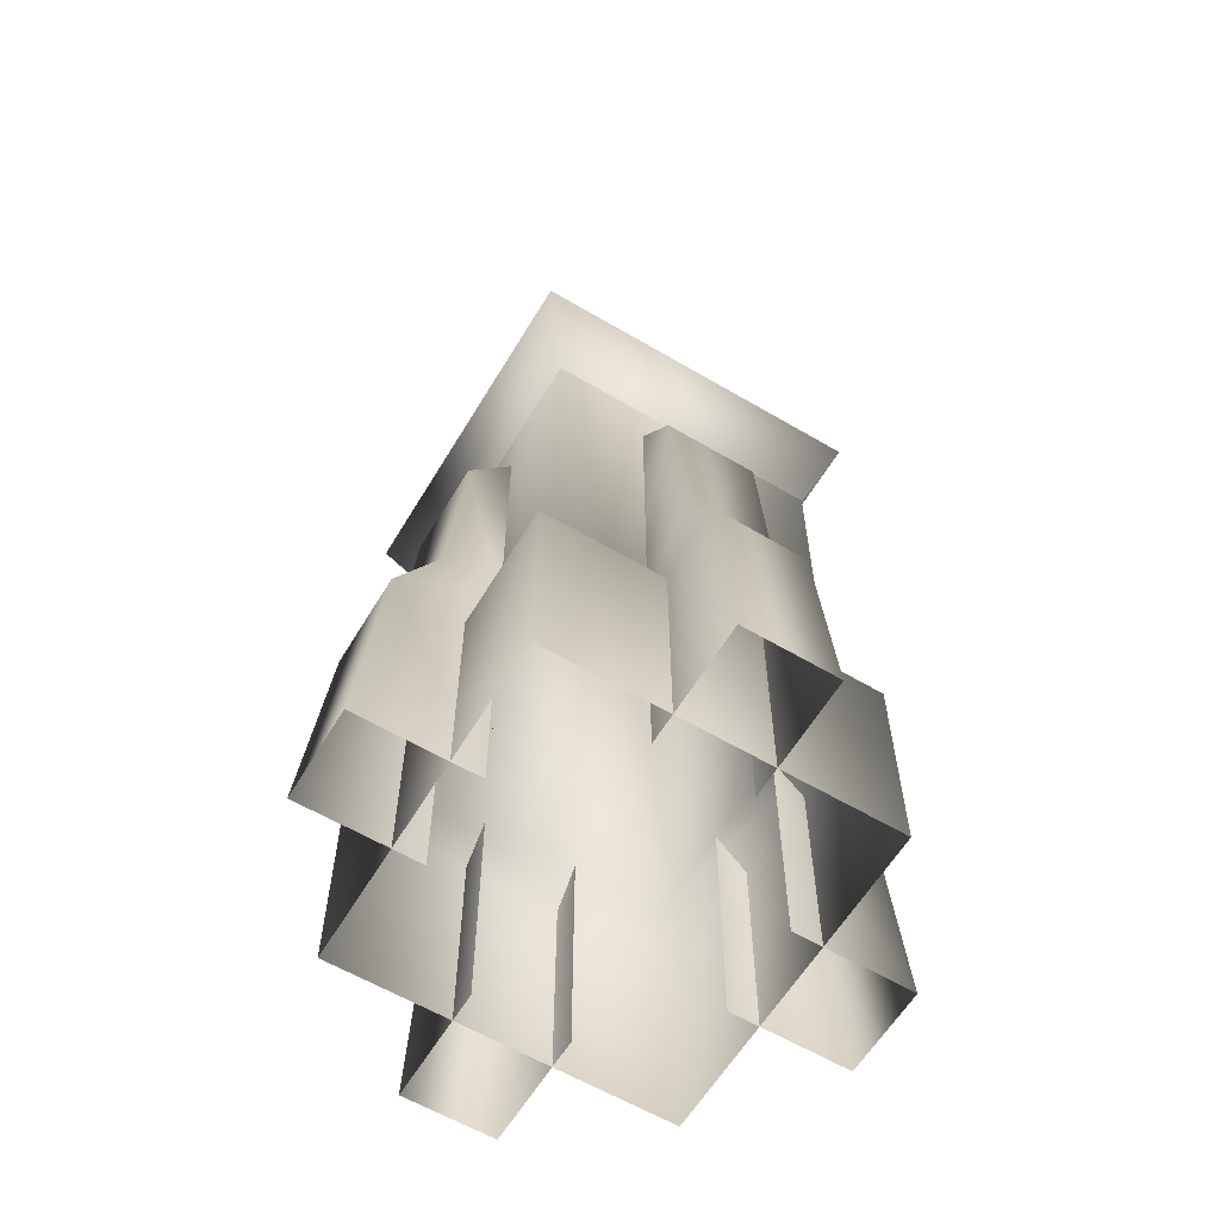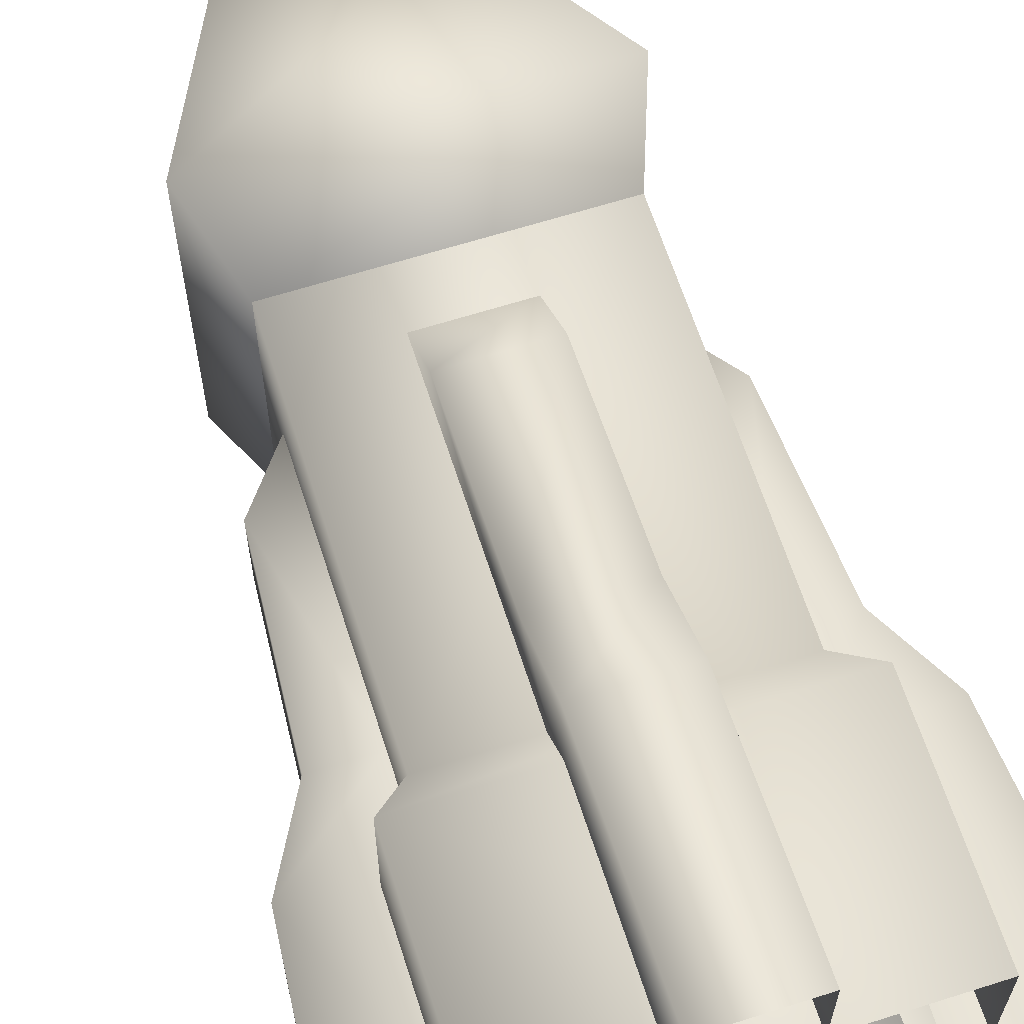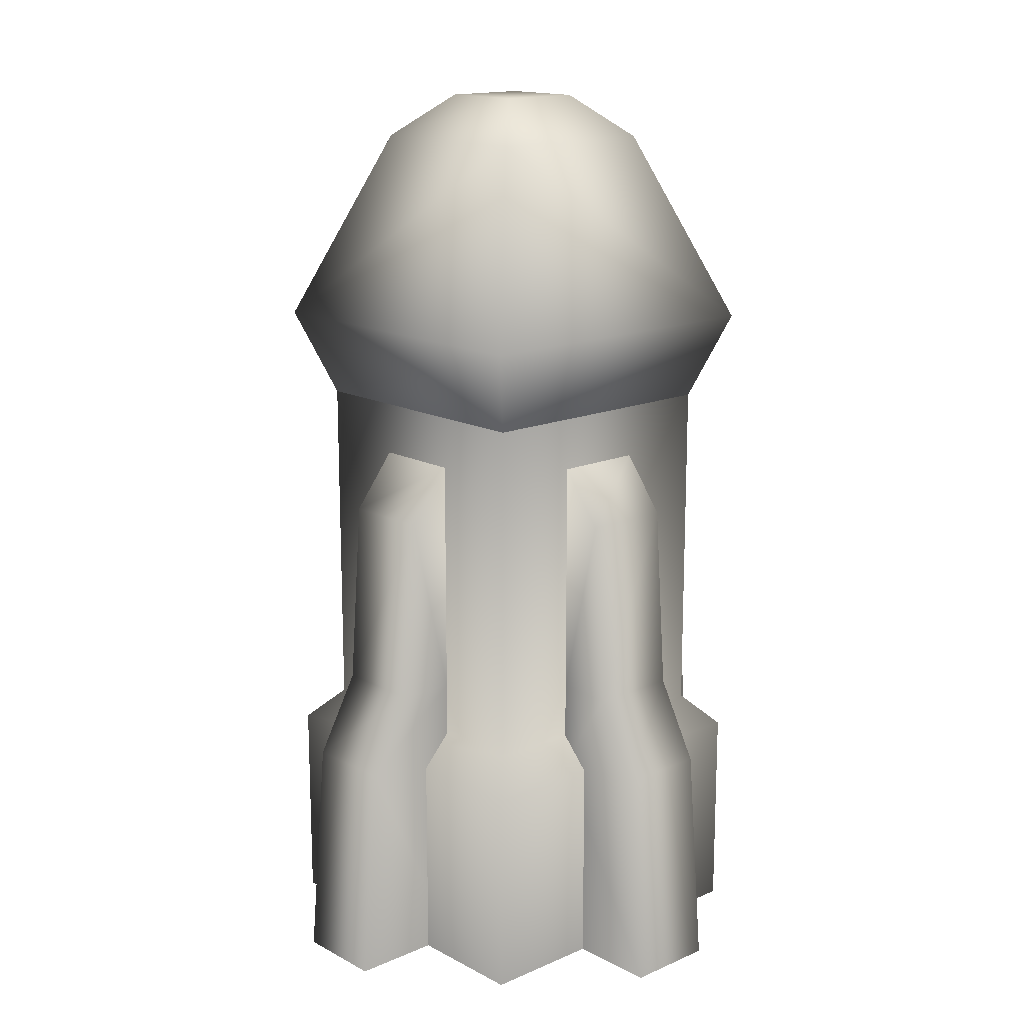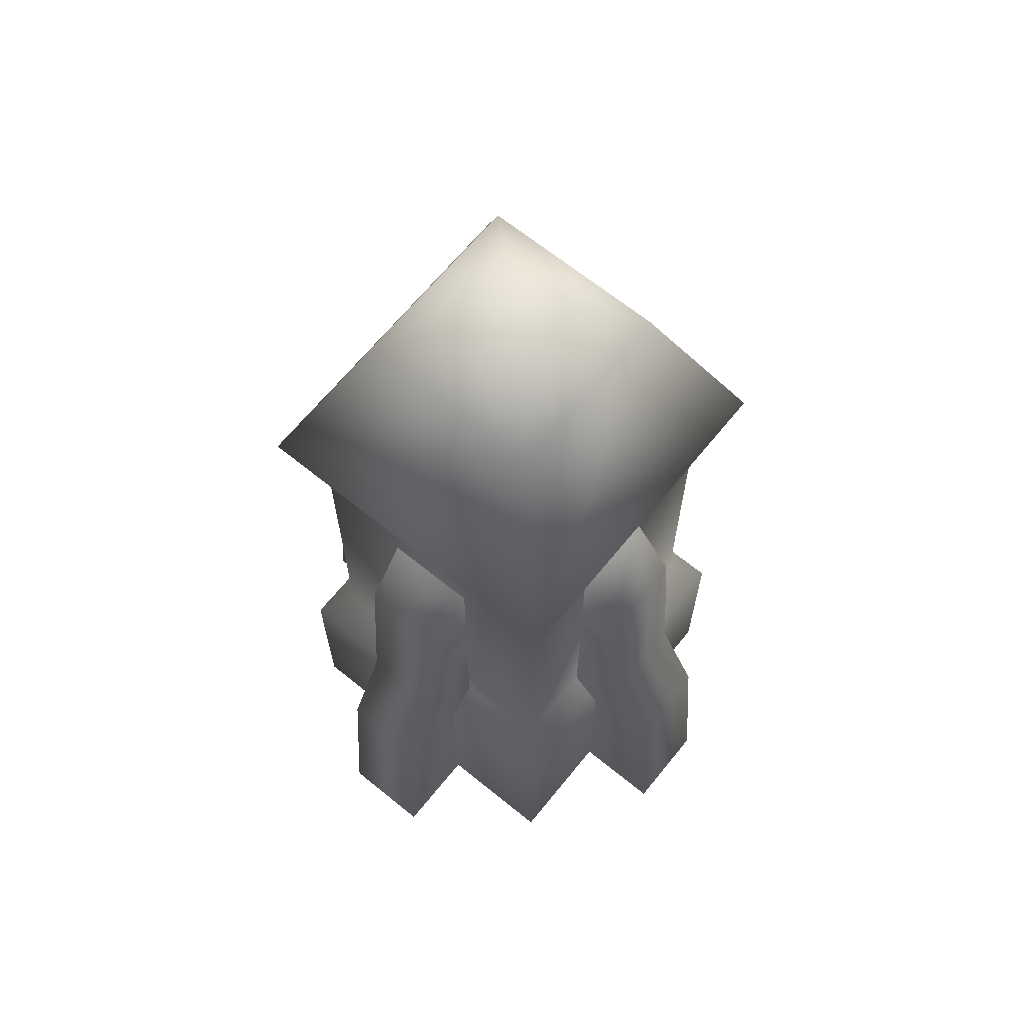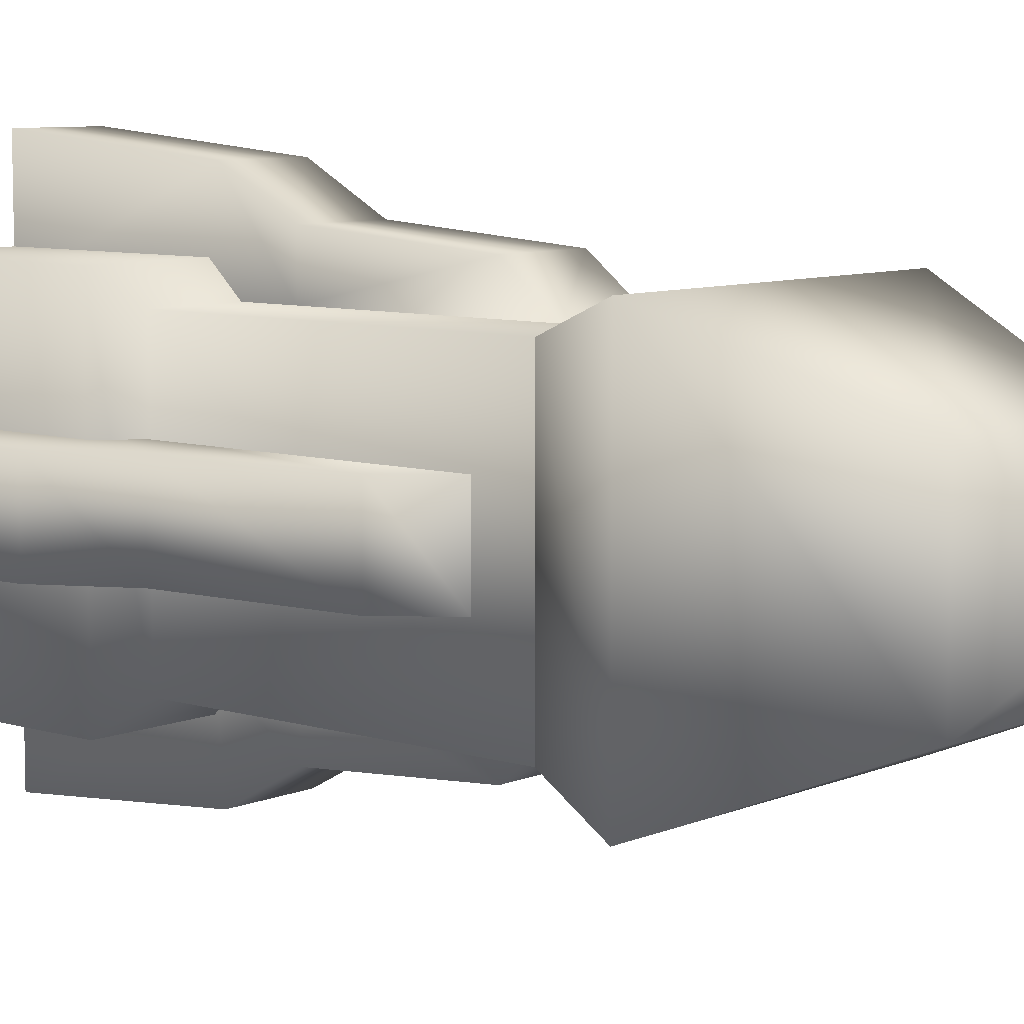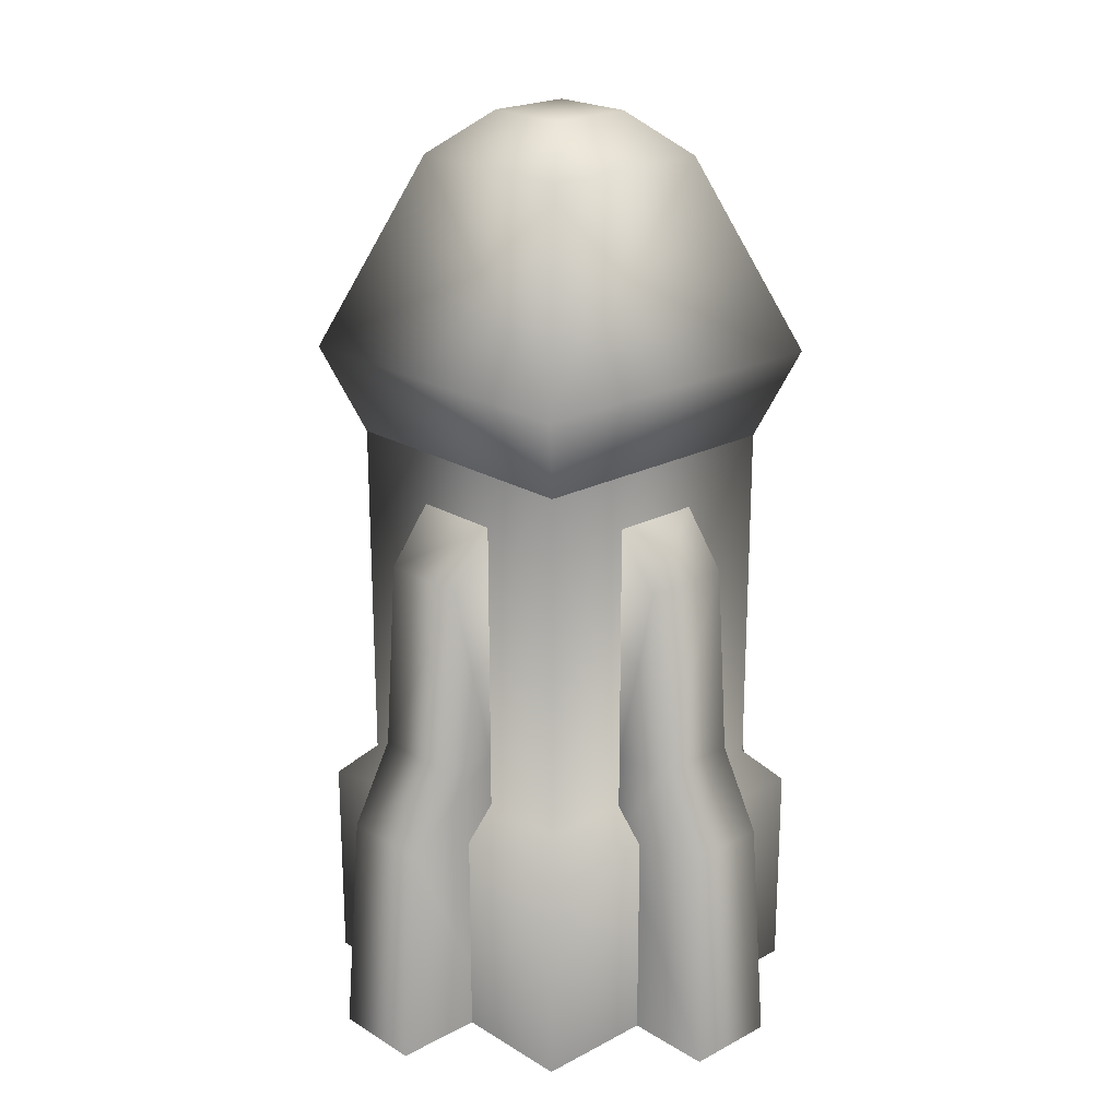
<metadata>
{"format":"obj","ext":"obj","renderer":"f3d","projection":"perspective","resolution":1024,"background":"white","views":[{"elev":-60.9,"azim":-121.0,"up":"+Y"},{"elev":64.1,"azim":-17.8,"up":"+Z"},{"elev":15.4,"azim":-132.2,"up":"+Y"},{"elev":66.6,"azim":39.1,"up":"+Y"},{"elev":7.9,"azim":130.6,"up":"+Z"},{"elev":21.6,"azim":-43.0,"up":"+Y"}]}
</metadata>
<code>
v  -60.34 0 60.34
v  60.34 0 60.34
v  -60.34 0 -60.34
v  60.34 0 -60.34
v  60.34 76.3 60.34
v  -60.34 76.3 60.34
v  60.34 76.3 -60.34
v  -60.34 76.3 -60.34
v  49.4 214.7 49.4
v  -49.4 214.7 49.4
v  -49.4 214.7 -49.4
v  49.4 214.7 -49.4
v  -49.4 87.96 49.4
v  49.4 87.96 49.4
v  49.4 87.96 -49.4
v  -49.4 87.96 -49.4
g HedgeCornerLvl305
f 1 2 6
f 2 4 5
f 4 3 7
f 3 1 8
f 14 9 13
f 15 12 14
f 16 11 15
f 13 10 16
f 6 14 13
f 5 15 14
f 7 16 15
f 8 13 16
f 2 5 6
f 4 7 5
f 3 8 7
f 1 6 8
f 9 10 13
f 12 9 14
f 11 12 15
f 10 11 16
f 6 5 14
f 5 7 15
f 7 8 16
f 8 6 13
v  -49.4 214.7 49.4
v  49.4 214.7 49.4
v  49.4 214.7 -49.4
v  -49.4 214.7 -49.4
v  -33.04 315.6 33.04
v  33.04 315.6 33.04
v  33.04 315.6 -33.04
v  -33.04 315.6 -33.04
v  60.91 246.4 60.91
v  60.91 246.4 -60.91
v  -60.91 246.4 -60.91
v  -60.91 246.4 60.91
v  -15.53 331.1 15.53
v  15.53 331.1 15.53
v  15.53 331.1 -15.53
v  -15.53 331.1 -15.53
v  -1e-06 331.1 -7.8e-05
v  -16.62 3.1e-05 92.56
v  16.62 3.1e-05 92.56
v  -16.62 1.5e-05 49.4
v  16.62 1.5e-05 49.4
v  16.62 175.5 64.94
v  -16.62 175.5 64.94
v  -16.62 195.4 49.4
v  16.62 108 69.96
v  16.62 108 49.4
v  -16.62 108 49.4
v  -16.62 108 69.96
v  16.62 79.84 85.48
v  16.62 76.97 49.4
v  -16.62 76.97 49.4
v  -16.62 79.84 85.48
v  16.62 195.4 49.4
v  -92.56 3.1e-05 -16.62
v  -92.56 3.1e-05 16.62
v  -49.4 1.5e-05 -16.62
v  -49.4 1.5e-05 16.62
v  -64.94 175.5 16.62
v  -64.94 175.5 -16.62
v  -49.4 195.4 -16.62
v  -69.96 108 16.62
v  -49.4 108 16.62
v  -49.4 108 -16.62
v  -69.96 108 -16.62
v  -85.48 79.84 16.62
v  -49.4 76.97 16.62
v  -49.4 76.97 -16.62
v  -85.48 79.84 -16.62
v  -49.4 195.4 16.62
v  92.56 3.1e-05 16.62
v  92.56 3.1e-05 -16.62
v  49.4 1.5e-05 16.62
v  49.4 1.5e-05 -16.62
v  64.94 175.5 -16.62
v  64.94 175.5 16.62
v  49.4 195.4 16.62
v  69.96 108 -16.62
v  49.4 108 -16.62
v  49.4 108 16.62
v  69.96 108 16.62
v  85.48 79.84 -16.62
v  49.4 76.97 -16.62
v  49.4 76.97 16.62
v  85.48 79.84 16.62
v  49.4 195.4 -16.62
v  16.62 3.1e-05 -92.56
v  -16.62 3.1e-05 -92.56
v  16.62 1.5e-05 -49.4
v  -16.62 1.5e-05 -49.4
v  -16.62 175.5 -64.94
v  16.62 175.5 -64.94
v  16.62 195.4 -49.4
v  -16.62 108 -69.96
v  -16.62 108 -49.4
v  16.62 108 -49.4
v  16.62 108 -69.96
v  -16.62 79.84 -85.48
v  -16.62 76.97 -49.4
v  16.62 76.97 -49.4
v  16.62 79.84 -85.48
v  -16.62 195.4 -49.4
g HedgeCornerLvl307
f 21 28 22
f 22 25 23
f 23 26 24
f 24 28 21
f 28 17 25
f 25 18 26
f 26 19 27
f 27 20 28
f 21 30 29
f 22 31 30
f 23 32 31
f 24 29 32
f 29 30 33
f 30 31 33
f 31 32 33
f 32 29 33
f 34 35 48
f 35 37 45
f 36 34 47
f 38 49 39
f 41 38 44
f 44 39 43
f 45 41 48
f 46 42 45
f 48 44 47
f 49 38 42
f 50 51 64
f 51 53 61
f 52 50 63
f 54 65 55
f 57 54 60
f 60 55 59
f 61 57 64
f 62 58 61
f 64 60 63
f 65 54 58
f 66 67 80
f 67 69 77
f 68 66 79
f 70 81 71
f 73 70 76
f 76 71 75
f 77 73 80
f 78 74 77
f 80 76 79
f 81 70 74
f 82 83 96
f 83 85 93
f 84 82 95
f 86 97 87
f 89 86 92
f 92 87 91
f 93 89 96
f 94 90 93
f 96 92 95
f 97 86 90
f 28 25 22
f 25 26 23
f 26 27 24
f 24 27 28
f 17 18 25
f 18 19 26
f 19 20 27
f 20 17 28
f 21 22 30
f 22 23 31
f 23 24 32
f 24 21 29
f 35 45 48
f 37 46 45
f 34 48 47
f 49 40 39
f 38 39 44
f 39 40 43
f 41 44 48
f 42 41 45
f 44 43 47
f 38 41 42
f 51 61 64
f 53 62 61
f 50 64 63
f 65 56 55
f 54 55 60
f 55 56 59
f 57 60 64
f 58 57 61
f 60 59 63
f 54 57 58
f 67 77 80
f 69 78 77
f 66 80 79
f 81 72 71
f 70 71 76
f 71 72 75
f 73 76 80
f 74 73 77
f 76 75 79
f 70 73 74
f 83 93 96
f 85 94 93
f 82 96 95
f 97 88 87
f 86 87 92
f 87 88 91
f 89 92 96
f 90 89 93
f 92 91 95
f 86 89 90

</code>
